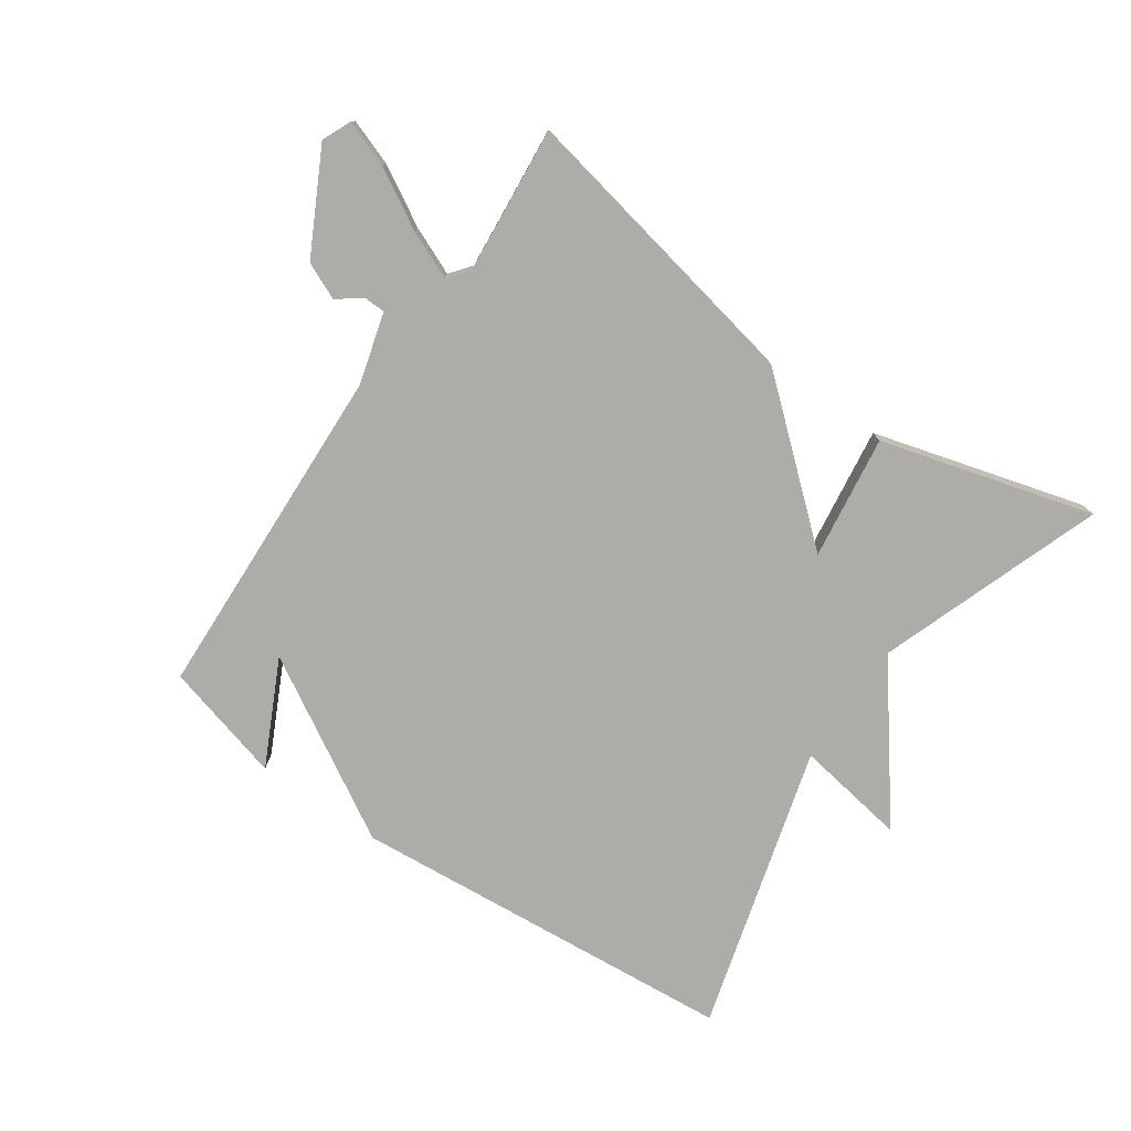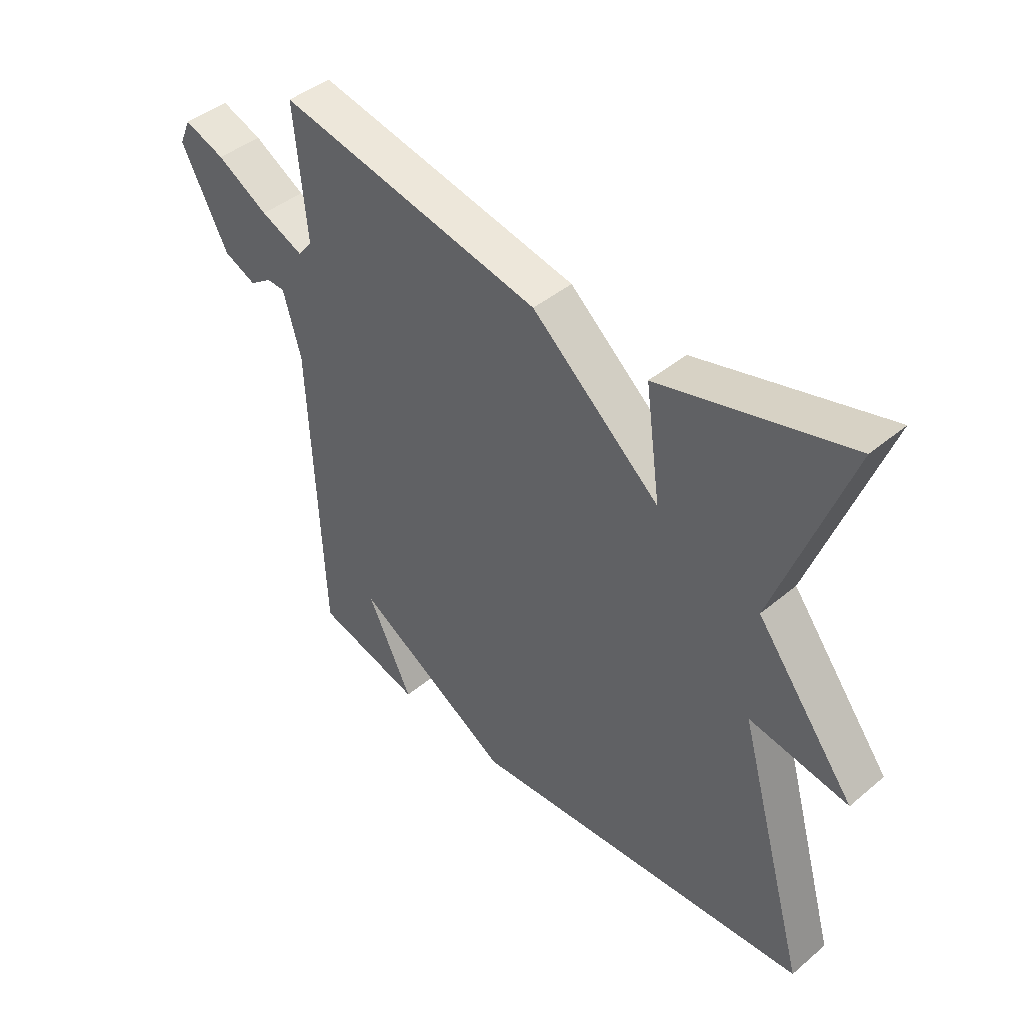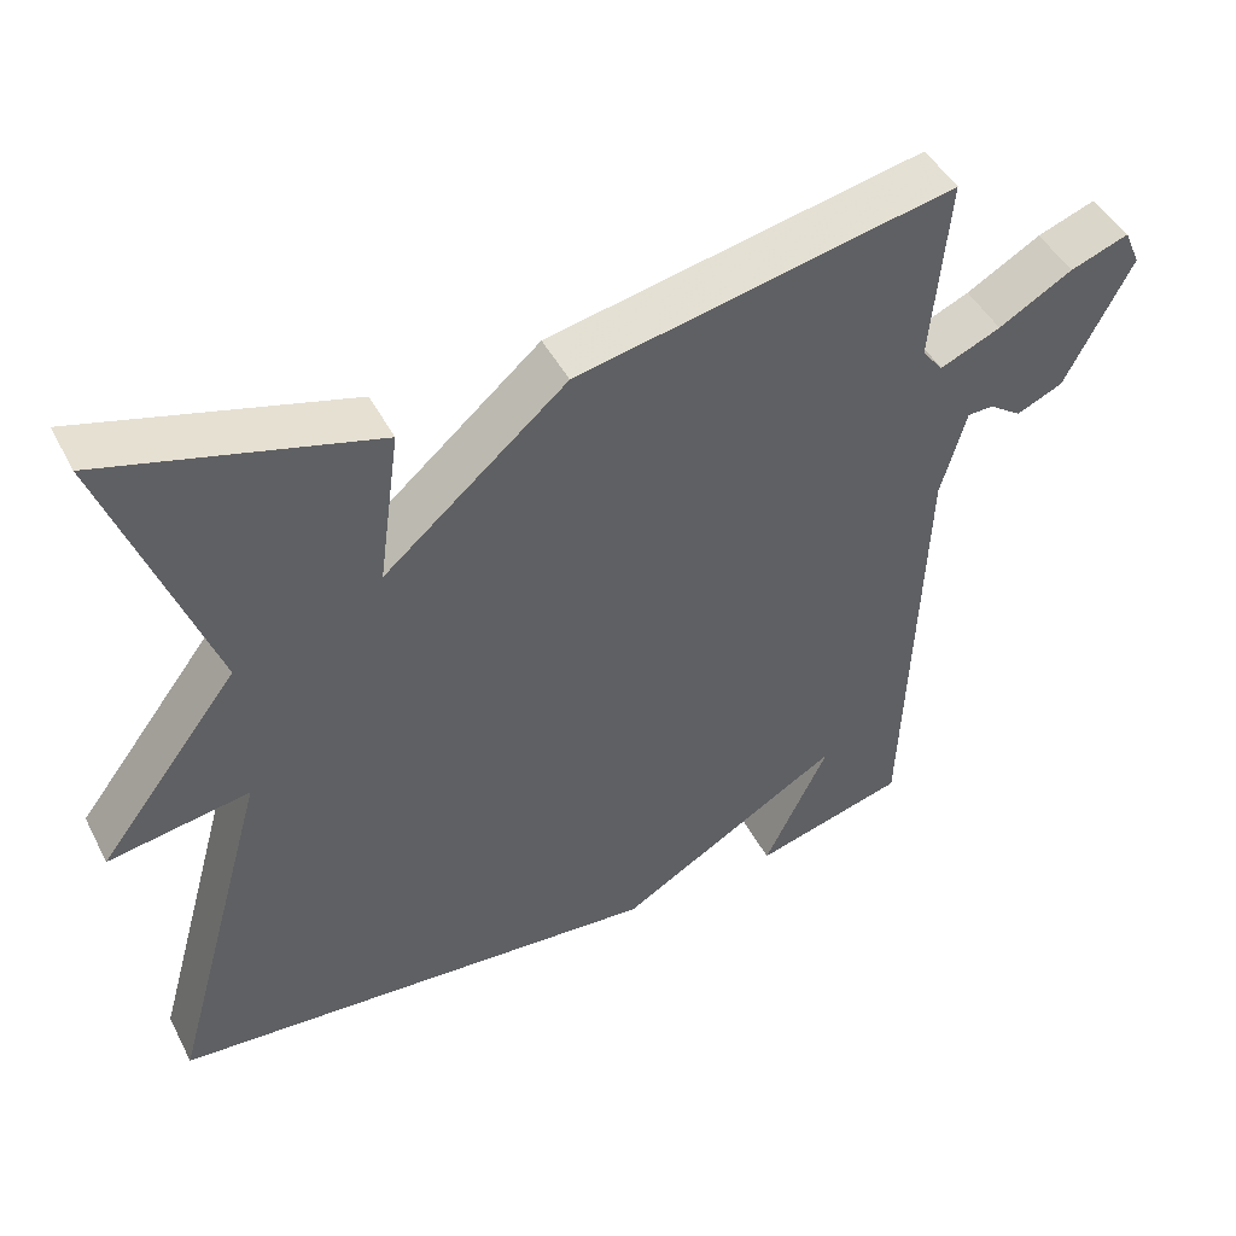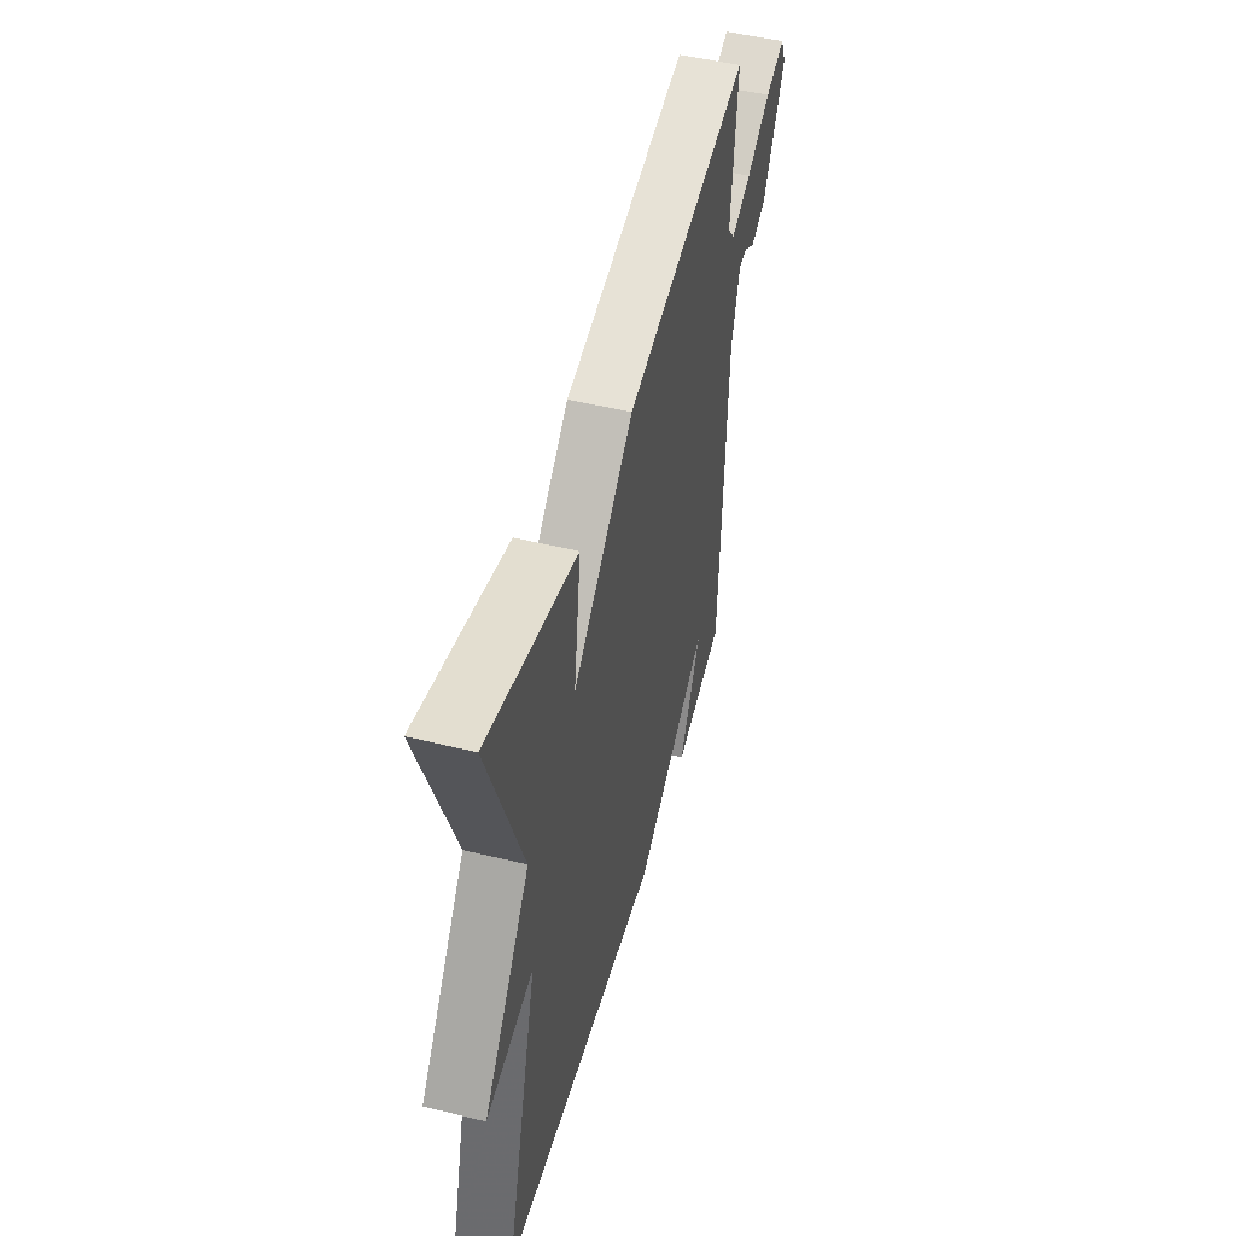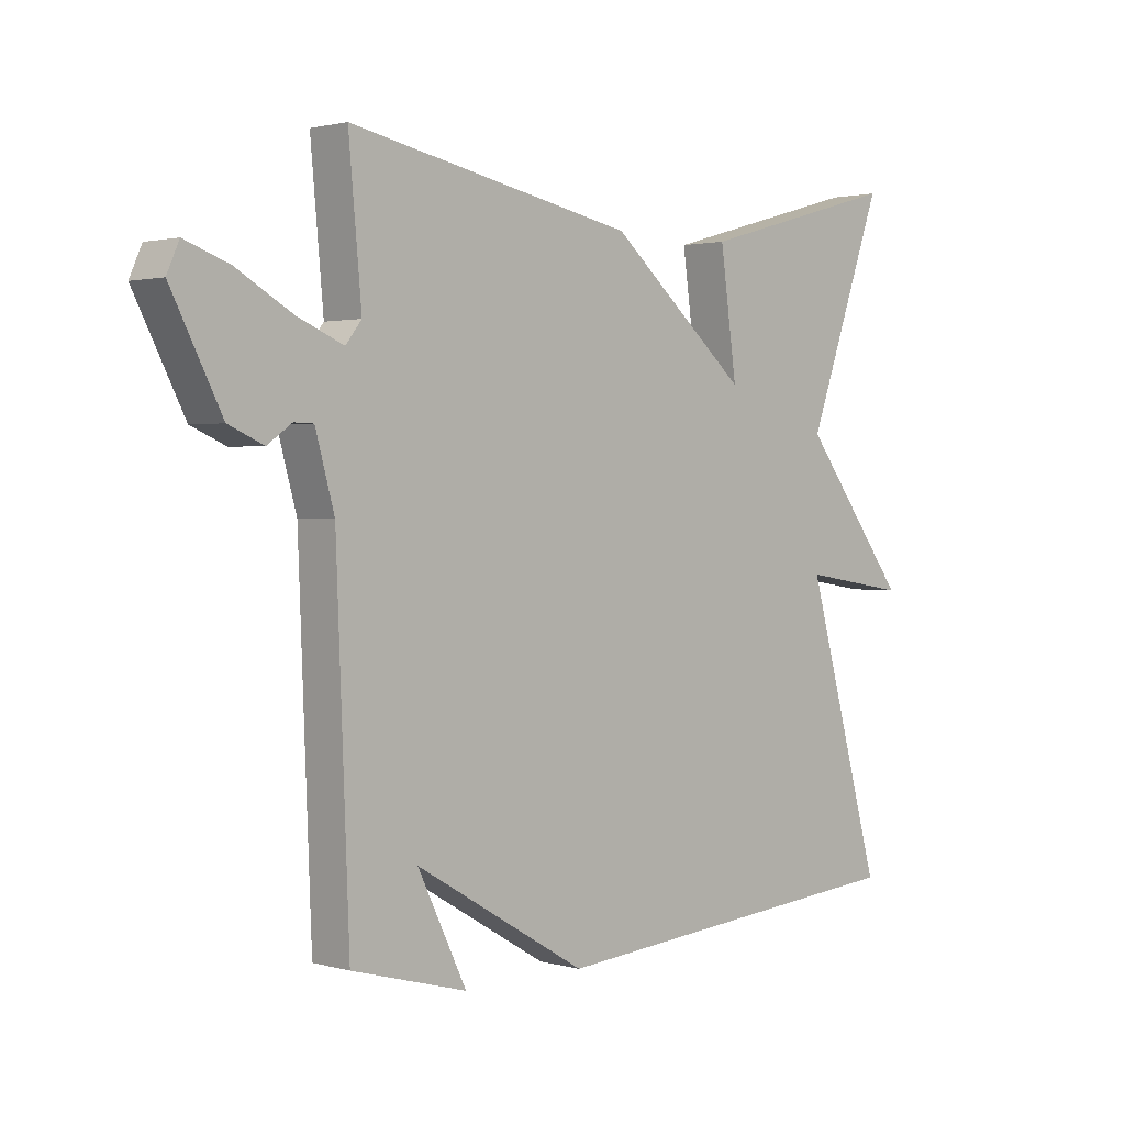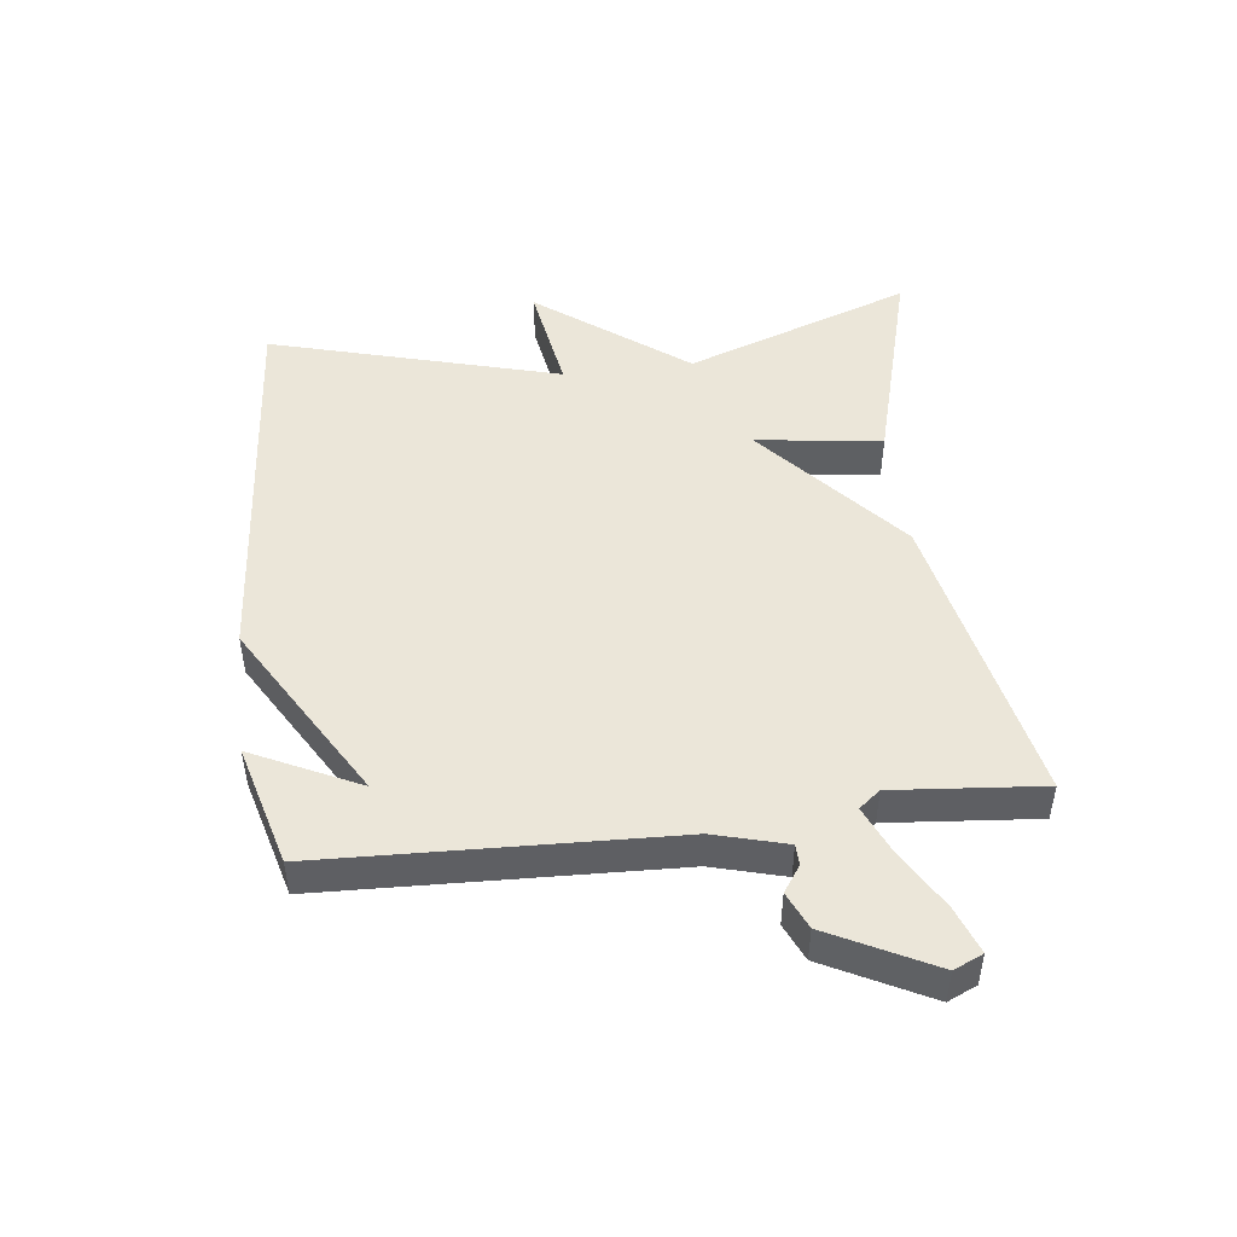
<metadata>
{"format":"obj","ext":"obj","renderer":"f3d","projection":"perspective","resolution":1024,"background":"white","views":[{"elev":-76.9,"azim":-34.6,"up":"+Y"},{"elev":43.6,"azim":45.5,"up":"+Z"},{"elev":46.5,"azim":153.5,"up":"+Z"},{"elev":50.2,"azim":105.2,"up":"+Z"},{"elev":1.7,"azim":-45.3,"up":"+Z"},{"elev":47.7,"azim":-97.0,"up":"+Y"}]}
</metadata>
<code>
v -0.5 0.07 -0.5
v -0.521 0.07 0.035
v -0.552 0.07 0.146
v -0.584 0.07 0.147
v -0.624 0.07 0.119
v -0.681 0.07 0.144
v -0.763 0.07 0.303
v -0.743 0.07 0.348
v -0.671 0.07 0.322
v -0.58 0.07 0.27
v -0.505 0.07 0.238
v -0.479 0.07 0.271
v -0.5 0.07 0.5
v -0.033 0.07 0.407
v 0.194 0.07 0.213
v 0.167 0.07 0.407
v 0.5 0.07 0.5
v 0.374 0.07 0.148
v 0.549 0.07 -0.08
v 0.374 0.07 -0.052
v 0.5 0.07 -0.5
v -0.112 0.07 -0.551
v -0.392 0.07 -0.387
v -0.312 0.07 -0.551
v -0.5 0 -0.5
v -0.521 0 0.035
v -0.552 0 0.146
v -0.584 0 0.147
v -0.624 0 0.119
v -0.681 0 0.144
v -0.763 0 0.303
v -0.743 0 0.348
v -0.671 0 0.322
v -0.58 0 0.27
v -0.505 0 0.238
v -0.479 0 0.271
v -0.5 0 0.5
v -0.033 0 0.407
v 0.194 0 0.213
v 0.167 0 0.407
v 0.5 0 0.5
v 0.374 0 0.148
v 0.549 0 -0.08
v 0.374 0 -0.052
v 0.5 0 -0.5
v -0.112 0 -0.551
v -0.392 0 -0.387
v -0.312 0 -0.551
f 23 24 1
f 20 21 22 23
f 18 19 20
f 18 20 23
f 15 16 17 18
f 15 18 23
f 14 15 23
f 13 14 23
f 12 13 23
f 23 1 2
f 12 23 2
f 11 12 2
f 8 9 10
f 7 8 10
f 6 7 10
f 5 6 10
f 4 5 10
f 3 4 10 11
f 2 3 11
f 25 48 47
f 47 46 45 44
f 44 43 42
f 47 44 42
f 42 41 40 39
f 47 42 39
f 47 39 38
f 47 38 37
f 47 37 36
f 26 25 47
f 26 47 36
f 26 36 35
f 34 33 32
f 34 32 31
f 34 31 30
f 34 30 29
f 34 29 28
f 35 34 28 27
f 35 27 26
f 1 25 26 2
f 2 26 27 3
f 3 27 28 4
f 4 28 29 5
f 5 29 30 6
f 6 30 31 7
f 7 31 32 8
f 8 32 33 9
f 9 33 34 10
f 10 34 35 11
f 11 35 36 12
f 12 36 37 13
f 13 37 38 14
f 14 38 39 15
f 15 39 40 16
f 16 40 41 17
f 17 41 42 18
f 18 42 43 19
f 19 43 44 20
f 20 44 45 21
f 21 45 46 22
f 22 46 47 23
f 23 47 48 24
f 24 48 25 1

</code>
